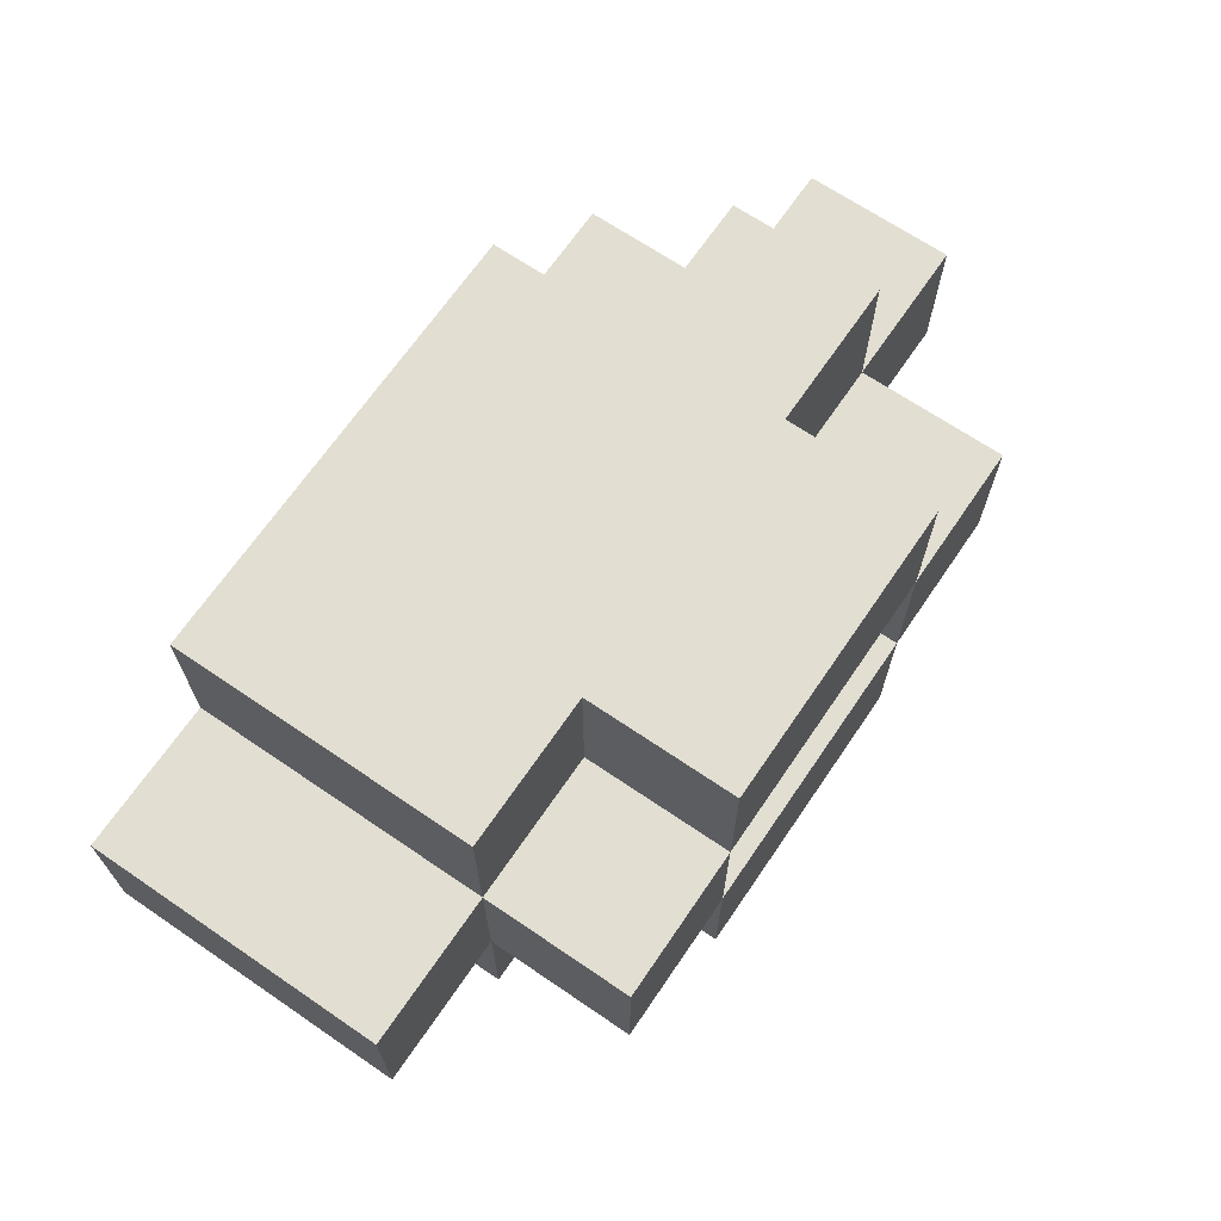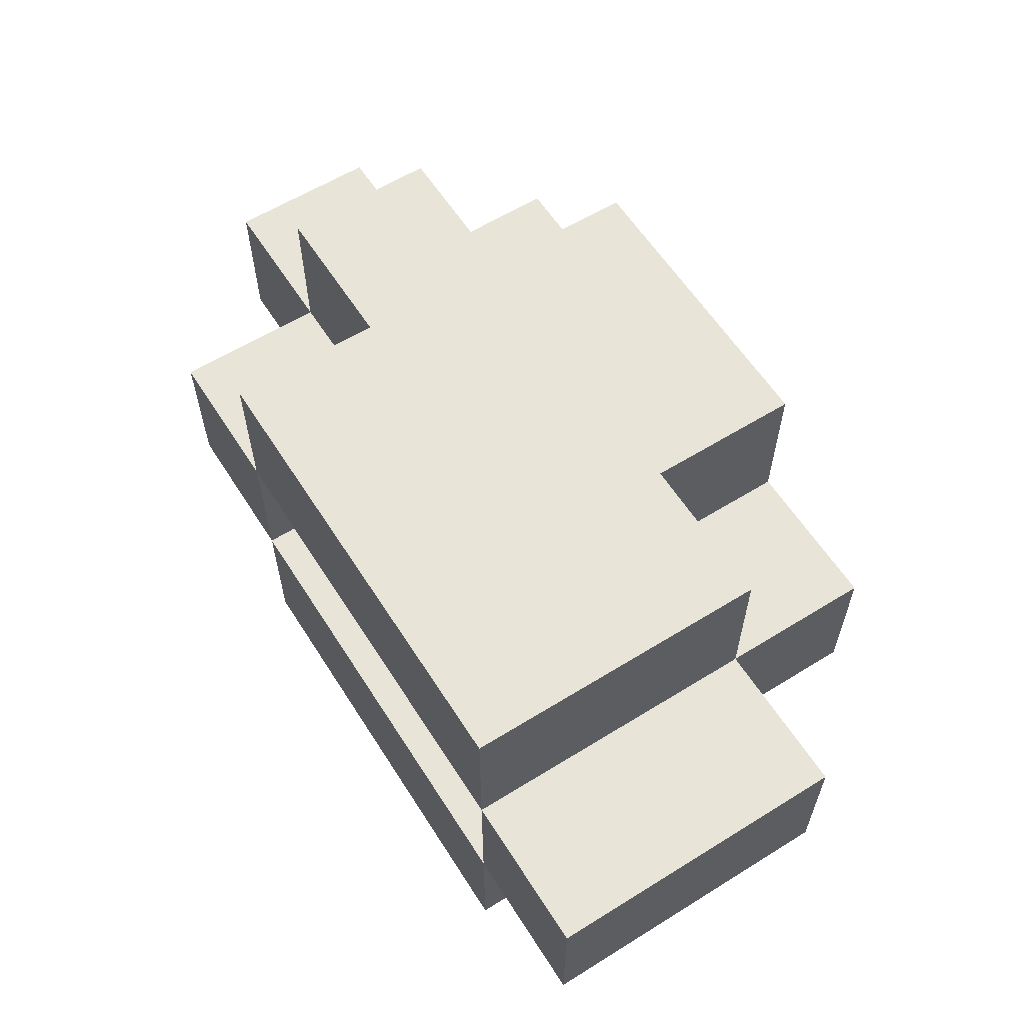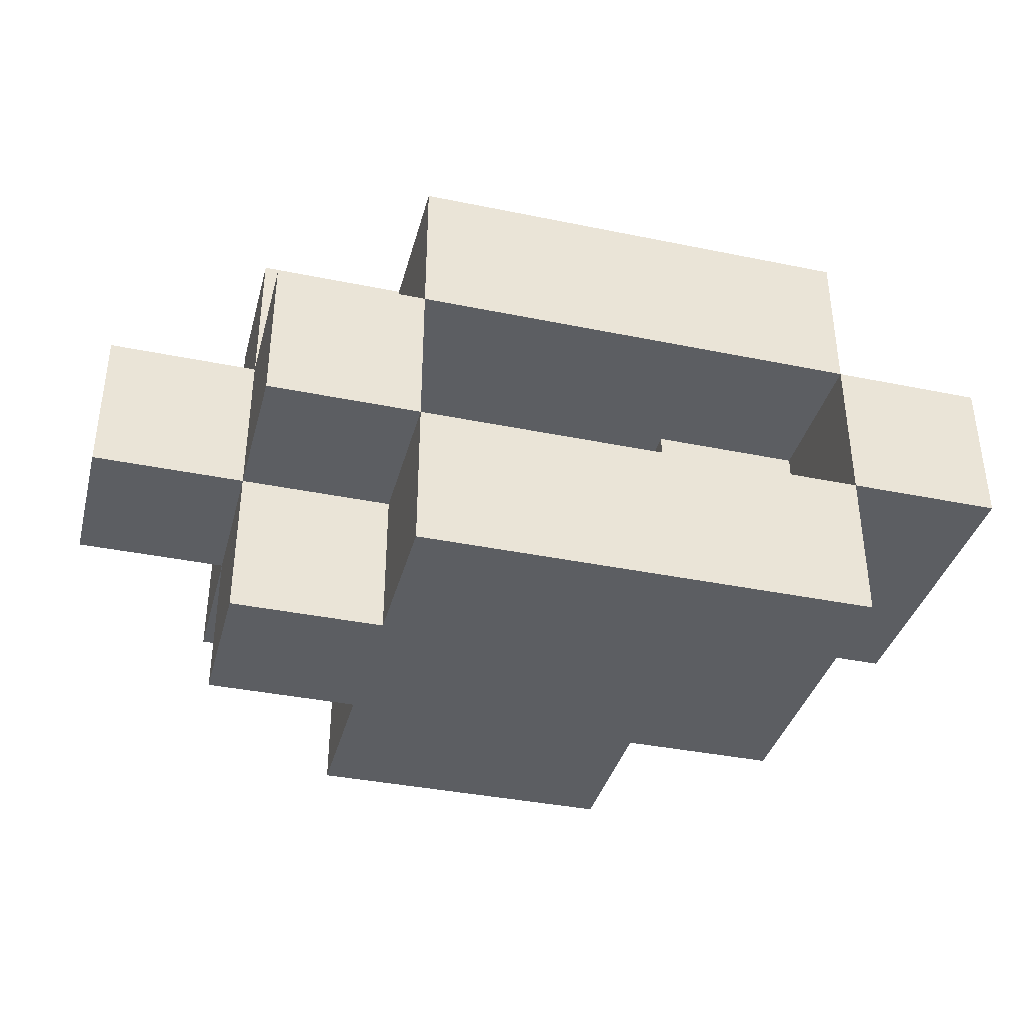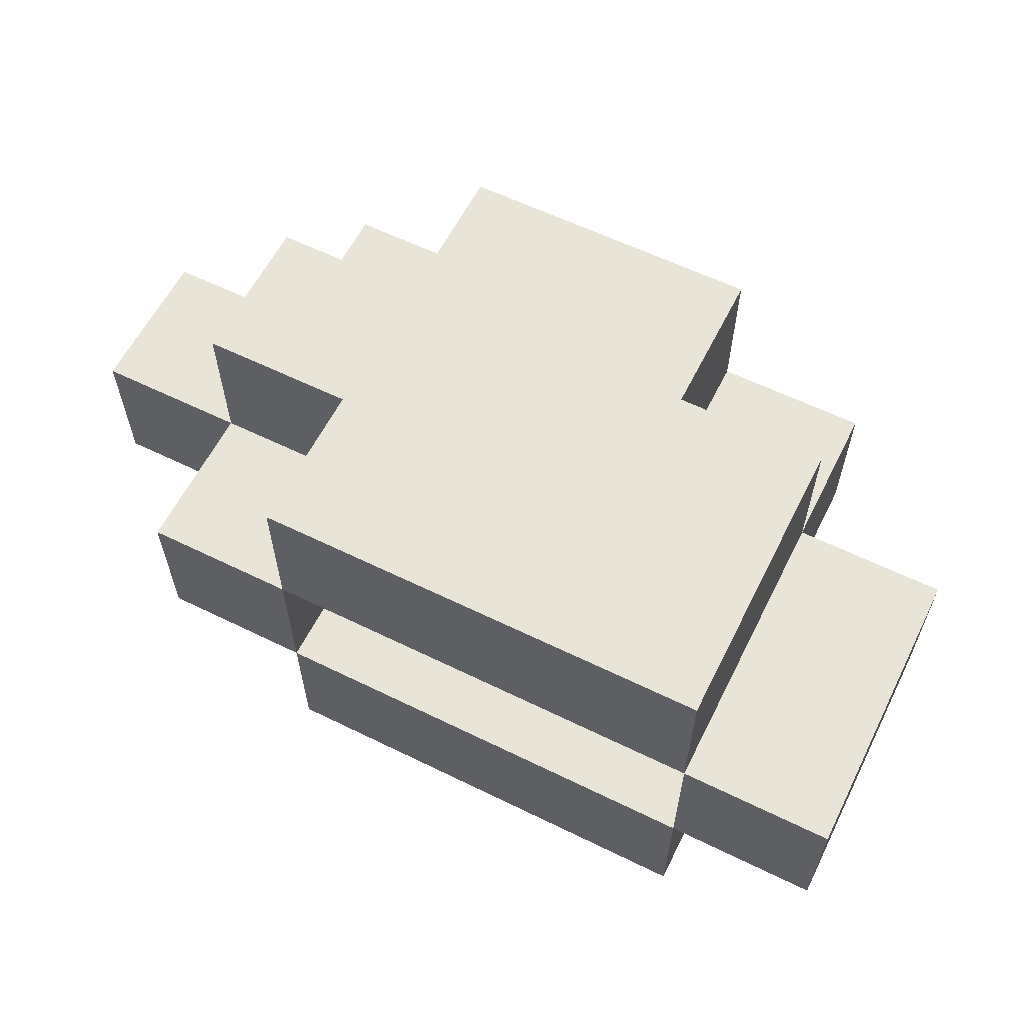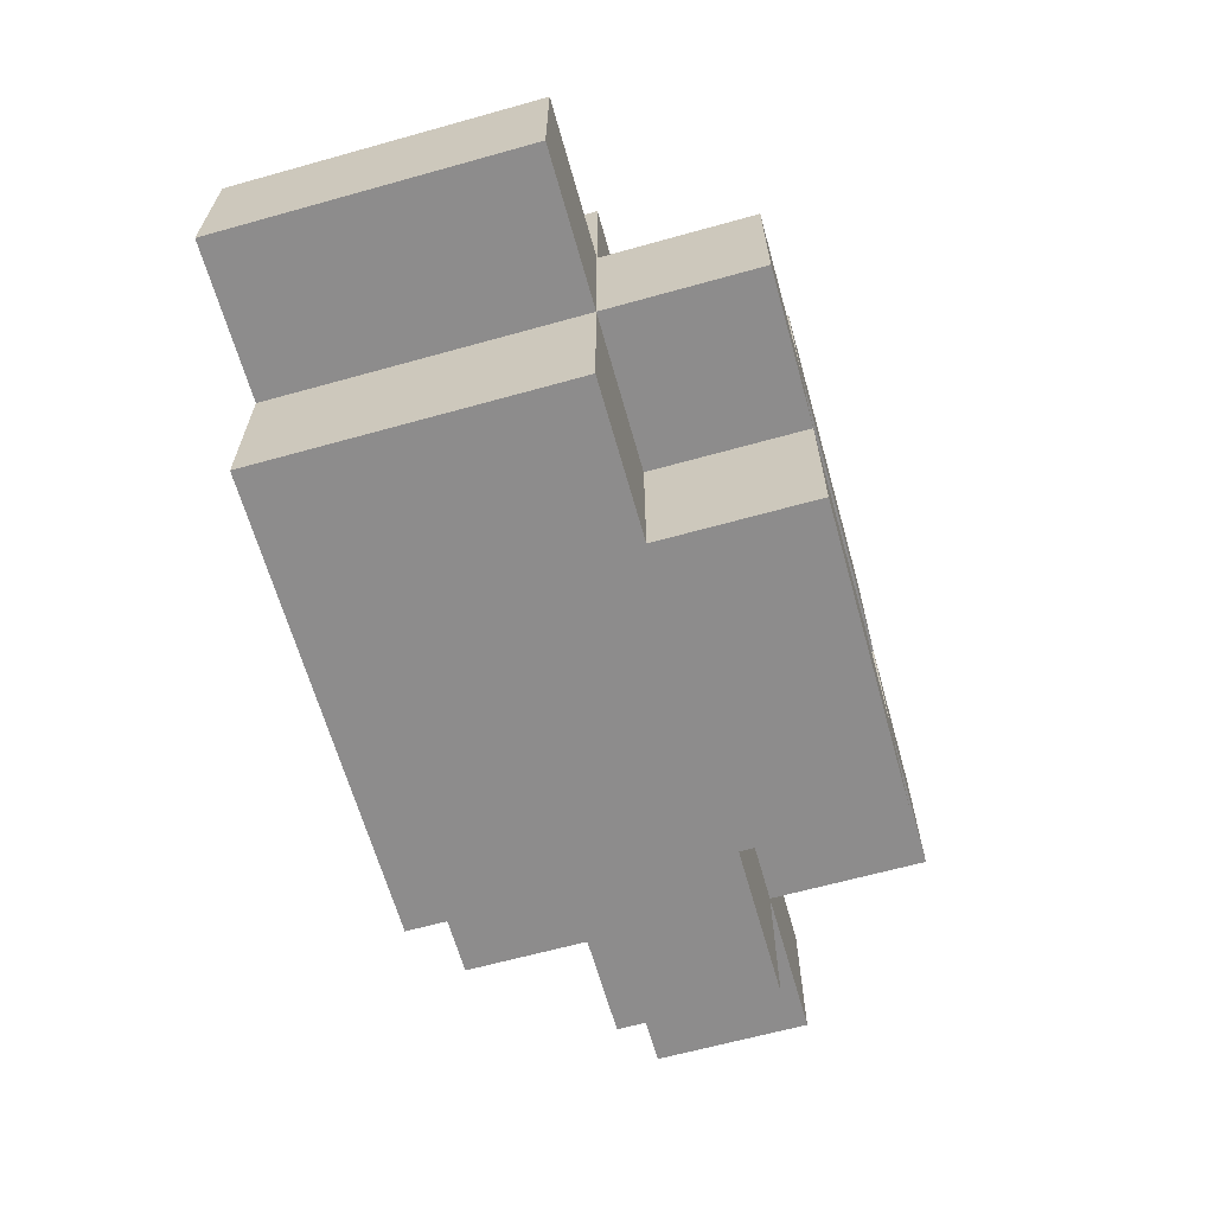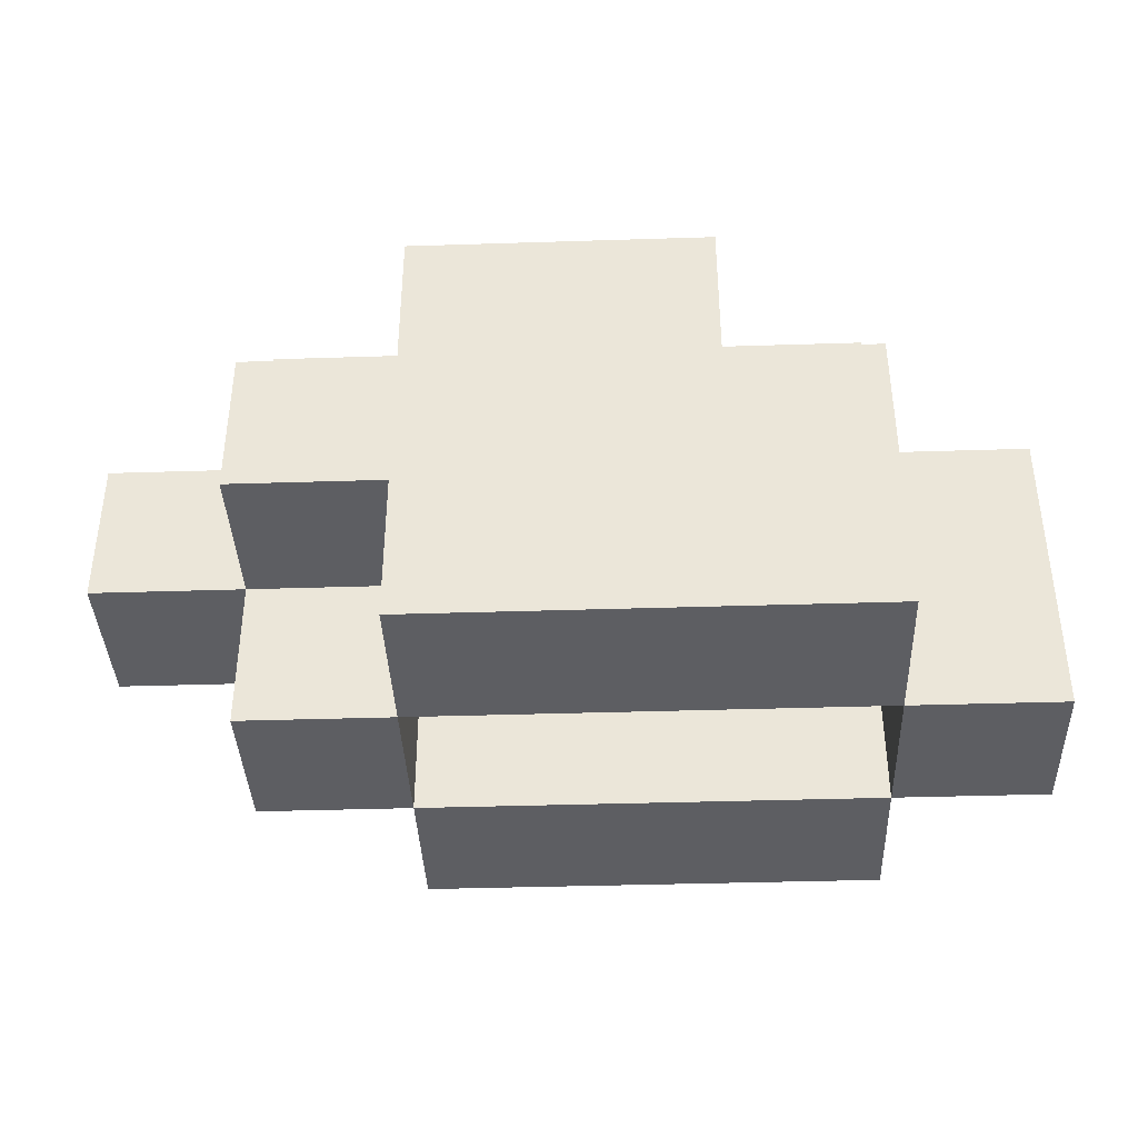
<metadata>
{"format":"obj","ext":"obj","renderer":"f3d","projection":"perspective","resolution":1024,"background":"white","views":[{"elev":67.9,"azim":124.3,"up":"+Z"},{"elev":60.1,"azim":57.6,"up":"+Z"},{"elev":-37.6,"azim":-14.7,"up":"+Z"},{"elev":60.3,"azim":26.6,"up":"+Z"},{"elev":-64.3,"azim":105.7,"up":"+Z"},{"elev":-38.8,"azim":2.3,"up":"+Y"}]}
</metadata>
<code>
g Chain
v -3 1 0.5
v -3 1 -0.5
v -3 2 0.5
v -3 2 -0.5
v -2 0 0.5
v -2 0 -0.5
v -2 1 1.5
v -2 1 0.5
v -2 1 -0.5
v -2 1 -1.5
v -2 2 1.5
v -2 2 0.5
v -2 2 -0.5
v -2 2 -1.5
v -2 3 0.5
v -2 3 -0.5
v -1 0 1.5
v -1 0 0.5
v -1 0 -0.5
v -1 0 -1.5
v -1 1 1.5
v -1 1 0.5
v -1 1 -0.5
v -1 1 -1.5
v -1 2 1.5
v -1 2 0.5
v -1 2 -0.5
v -1 2 -1.5
v -1 3 1.5
v -1 3 0.5
v -1 3 -0.5
v -1 3 -1.5
v 1 1 0.5
v 1 1 -0.5
v 1 2 0.5
v 1 2 -0.5
v 1 3 0.5
v 1 3 -0.5
v 2 0 0.5
v 2 0 -0.5
v 2 1 0.5
v 2 1 -0.5
v -1 0 0.5
v -1 0 -0.5
v -1 1 0.5
v -1 1 -0.5
v -1 2 0.5
v -1 2 -0.5
v -1 3 0.5
v -1 3 -0.5
v 1 2 1.5
v 1 2 0.5
v 1 2 -0.5
v 1 2 -1.5
v 1 3 1.5
v 1 3 0.5
v 1 3 -0.5
v 1 3 -1.5
v 2 0 1.5
v 2 0 0.5
v 2 0 -0.5
v 2 0 -1.5
v 2 1 1.5
v 2 1 0.5
v 2 1 -0.5
v 2 1 -1.5
v 2 2 1.5
v 2 2 0.5
v 2 2 -0.5
v 2 2 -1.5
v 2 3 0.5
v 2 3 -0.5
v 3 0 0.5
v 3 0 -0.5
v 3 1 0.5
v 3 1 -0.5
v 3 2 0.5
v 3 2 -0.5
v -2 1 1.5
v -2 2 1.5
v -1 0 1.5
v -1 1 1.5
v -1 2 1.5
v -1 3 1.5
v 1 2 1.5
v 1 3 1.5
v 2 0 1.5
v 2 1 1.5
v 2 2 1.5
v -3 1 0.5
v -3 2 0.5
v -2 0 0.5
v -2 1 0.5
v -2 2 0.5
v -2 3 0.5
v -1 0 0.5
v -1 1 0.5
v -1 2 0.5
v -1 3 0.5
v 1 2 0.5
v 1 3 0.5
v 2 0 0.5
v 2 1 0.5
v 2 2 0.5
v 2 3 0.5
v 3 0 0.5
v 3 1 0.5
v 3 2 0.5
v -1 0 -0.5
v -1 1 -0.5
v -1 2 -0.5
v -1 3 -0.5
v 1 1 -0.5
v 1 2 -0.5
v 1 3 -0.5
v 2 0 -0.5
v 2 1 -0.5
v -1 0 0.5
v -1 1 0.5
v -1 2 0.5
v -1 3 0.5
v 1 1 0.5
v 1 2 0.5
v 1 3 0.5
v 2 0 0.5
v 2 1 0.5
v -3 1 -0.5
v -3 2 -0.5
v -2 0 -0.5
v -2 1 -0.5
v -2 2 -0.5
v -2 3 -0.5
v -1 0 -0.5
v -1 1 -0.5
v -1 2 -0.5
v -1 3 -0.5
v 1 2 -0.5
v 1 3 -0.5
v 2 0 -0.5
v 2 1 -0.5
v 2 2 -0.5
v 2 3 -0.5
v 3 0 -0.5
v 3 1 -0.5
v 3 2 -0.5
v -2 1 -1.5
v -2 2 -1.5
v -1 0 -1.5
v -1 1 -1.5
v -1 2 -1.5
v -1 3 -1.5
v 1 2 -1.5
v 1 3 -1.5
v 2 0 -1.5
v 2 1 -1.5
v 2 2 -1.5
v -1 0 1.5
v 2 0 1.5
v -2 0 0.5
v -1 0 0.5
v 2 0 0.5
v 3 0 0.5
v -2 0 -0.5
v -1 0 -0.5
v 2 0 -0.5
v 3 0 -0.5
v -1 0 -1.5
v 2 0 -1.5
v -2 1 1.5
v -1 1 1.5
v -3 1 0.5
v -2 1 0.5
v -1 1 0.5
v 1 1 0.5
v 2 1 0.5
v -3 1 -0.5
v -2 1 -0.5
v -1 1 -0.5
v 1 1 -0.5
v 2 1 -0.5
v -2 1 -1.5
v -1 1 -1.5
v -2 2 1.5
v -1 2 1.5
v 1 2 1.5
v 2 2 1.5
v -3 2 0.5
v -2 2 0.5
v -1 2 0.5
v 1 2 0.5
v 2 2 0.5
v 3 2 0.5
v -3 2 -0.5
v -2 2 -0.5
v -1 2 -0.5
v 1 2 -0.5
v 2 2 -0.5
v 3 2 -0.5
v -2 2 -1.5
v -1 2 -1.5
v 1 2 -1.5
v 2 2 -1.5
v -1 3 1.5
v 1 3 1.5
v -2 3 0.5
v -1 3 0.5
v 1 3 0.5
v 2 3 0.5
v -2 3 -0.5
v -1 3 -0.5
v 1 3 -0.5
v 2 3 -0.5
v -1 3 -1.5
v 1 3 -1.5
f 3 2 1
f 4 2 3
f 8 6 5
f 9 6 8
f 11 8 7
f 12 8 11
f 13 10 9
f 14 10 13
f 15 13 12
f 16 13 15
f 21 18 17
f 22 18 21
f 23 20 19
f 24 20 23
f 29 26 25
f 30 26 29
f 31 28 27
f 32 28 31
f 35 34 33
f 36 34 35
f 37 36 35
f 38 36 37
f 41 40 39
f 42 40 41
f 43 44 45
f 45 44 46
f 45 46 47
f 47 46 48
f 47 48 49
f 49 48 50
f 51 52 55
f 55 52 56
f 53 54 57
f 57 54 58
f 59 60 63
f 63 60 64
f 61 62 65
f 65 62 66
f 63 64 67
f 67 64 68
f 65 66 69
f 69 66 70
f 68 69 71
f 71 69 72
f 73 74 75
f 75 74 76
f 75 76 77
f 77 76 78
f 82 80 79
f 83 80 82
f 85 83 82
f 85 84 83
f 86 84 85
f 87 82 81
f 88 85 82
f 88 82 87
f 89 85 88
f 93 91 90
f 94 91 93
f 96 93 92
f 97 93 96
f 98 95 94
f 99 95 98
f 104 101 100
f 105 101 104
f 106 103 102
f 107 104 103
f 107 103 106
f 108 104 107
f 113 110 109
f 113 111 110
f 114 112 111
f 114 111 113
f 115 112 114
f 116 113 109
f 117 113 116
f 118 119 122
f 119 120 122
f 120 121 123
f 122 120 123
f 123 121 124
f 118 122 125
f 125 122 126
f 127 128 130
f 130 128 131
f 129 130 133
f 133 130 134
f 131 132 135
f 135 132 136
f 137 138 141
f 141 138 142
f 139 140 143
f 140 141 144
f 143 140 144
f 144 141 145
f 146 147 149
f 149 147 150
f 149 150 152
f 150 151 152
f 152 151 153
f 148 149 154
f 149 152 155
f 154 149 155
f 155 152 156
f 160 158 157
f 161 158 160
f 163 160 159
f 164 160 163
f 165 162 161
f 166 162 165
f 167 165 164
f 168 165 167
f 172 170 169
f 173 170 172
f 176 172 171
f 177 172 176
f 179 175 174
f 180 175 179
f 181 178 177
f 182 178 181
f 183 184 188
f 188 184 189
f 185 186 190
f 190 186 191
f 187 188 193
f 193 188 194
f 191 192 197
f 197 192 198
f 194 195 199
f 199 195 200
f 196 197 201
f 201 197 202
f 203 204 206
f 206 204 207
f 205 206 209
f 209 206 210
f 207 208 211
f 211 208 212
f 210 211 213
f 213 211 214

</code>
